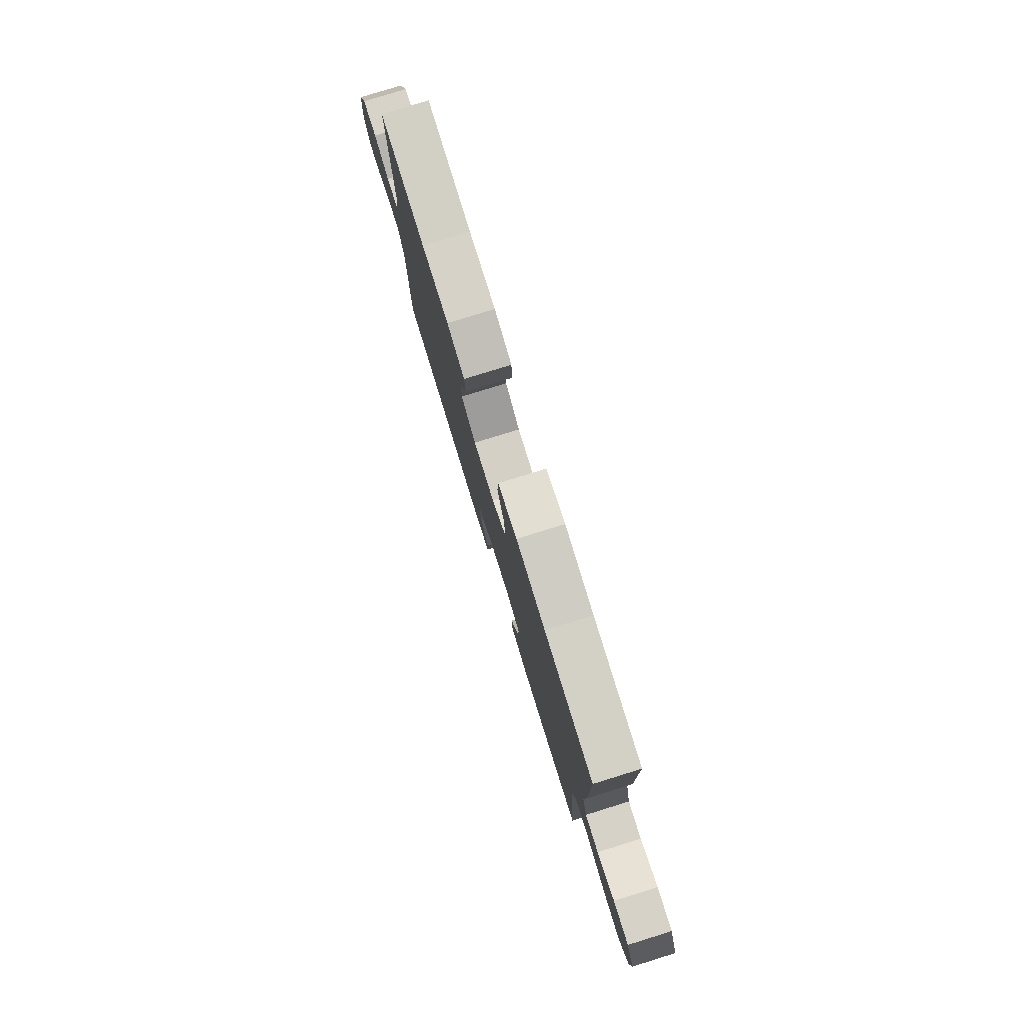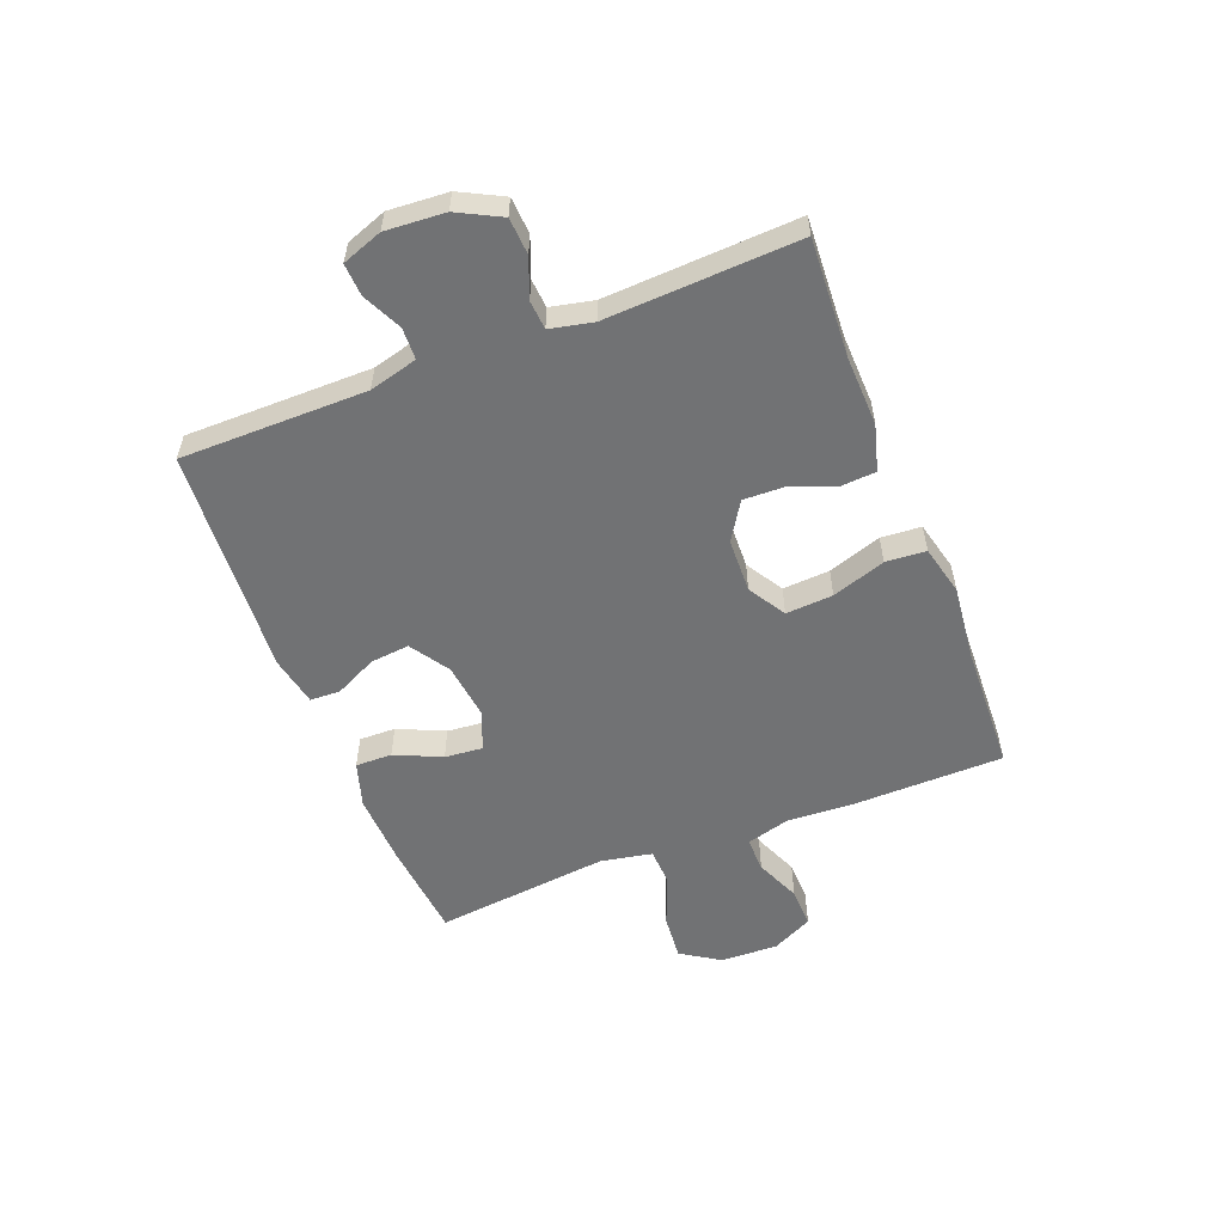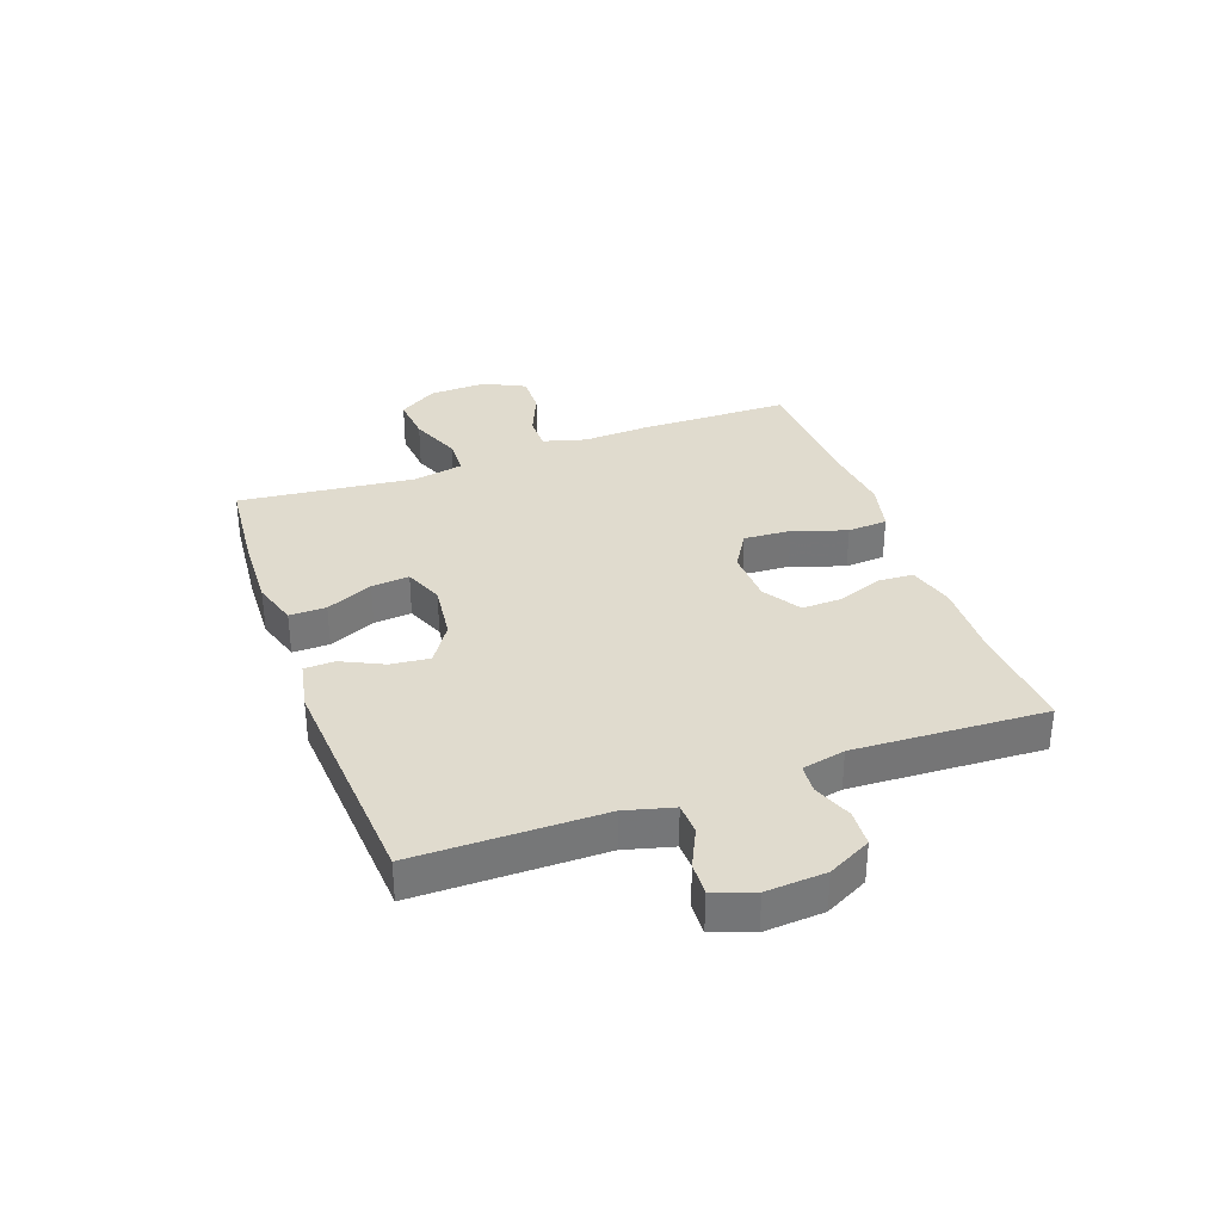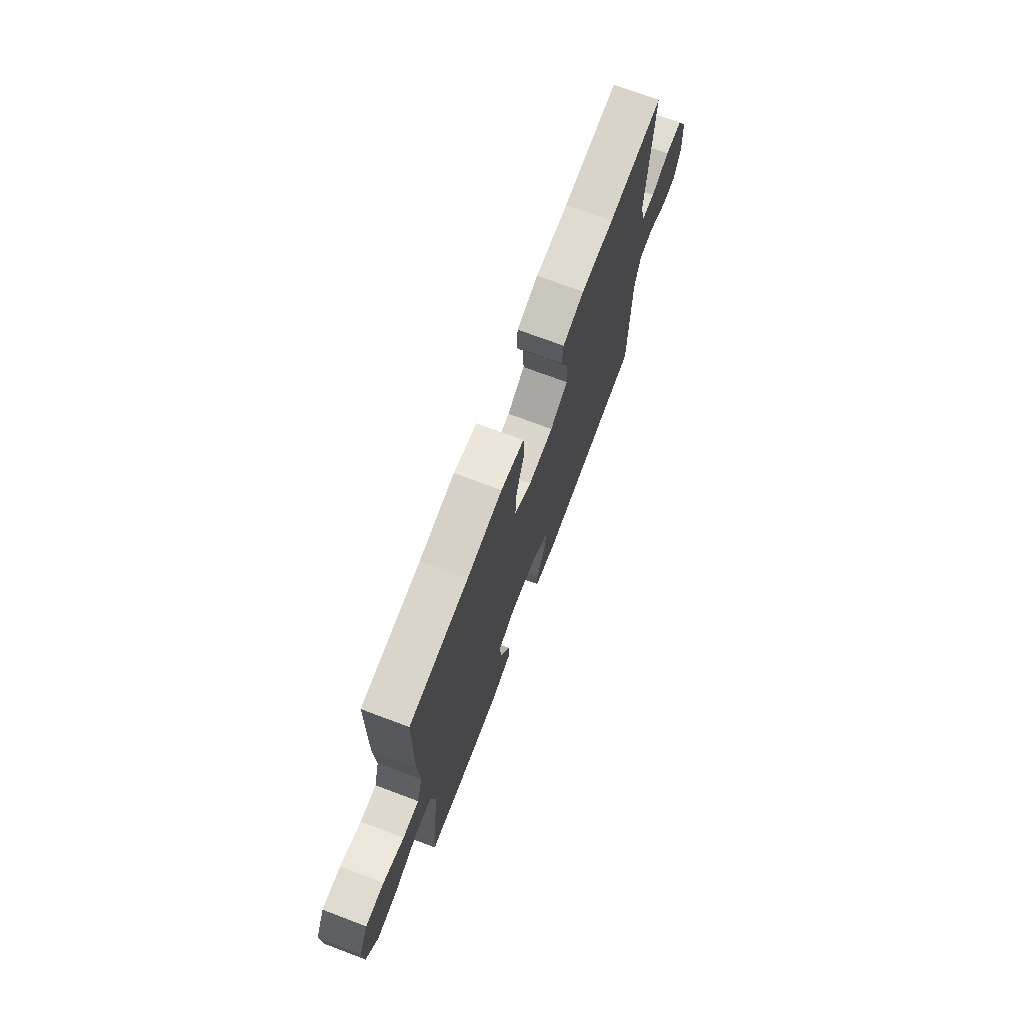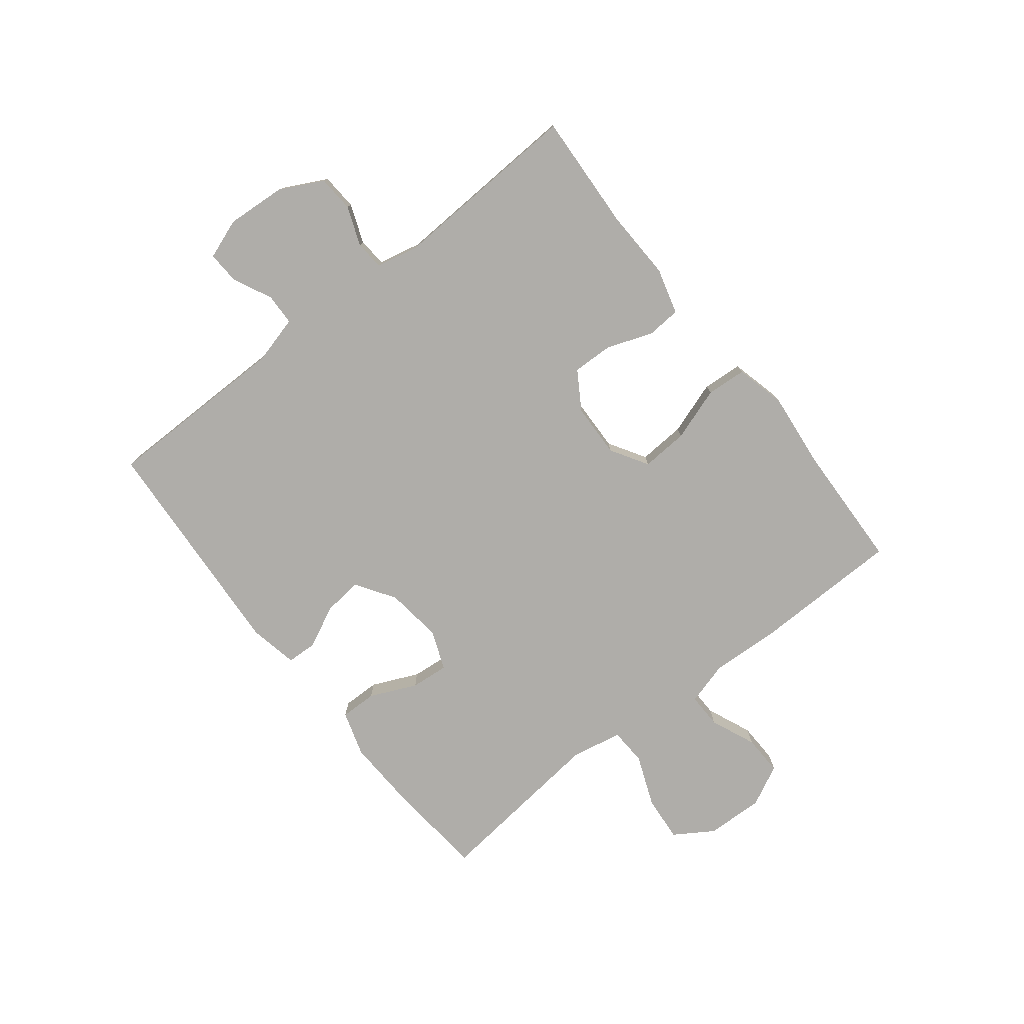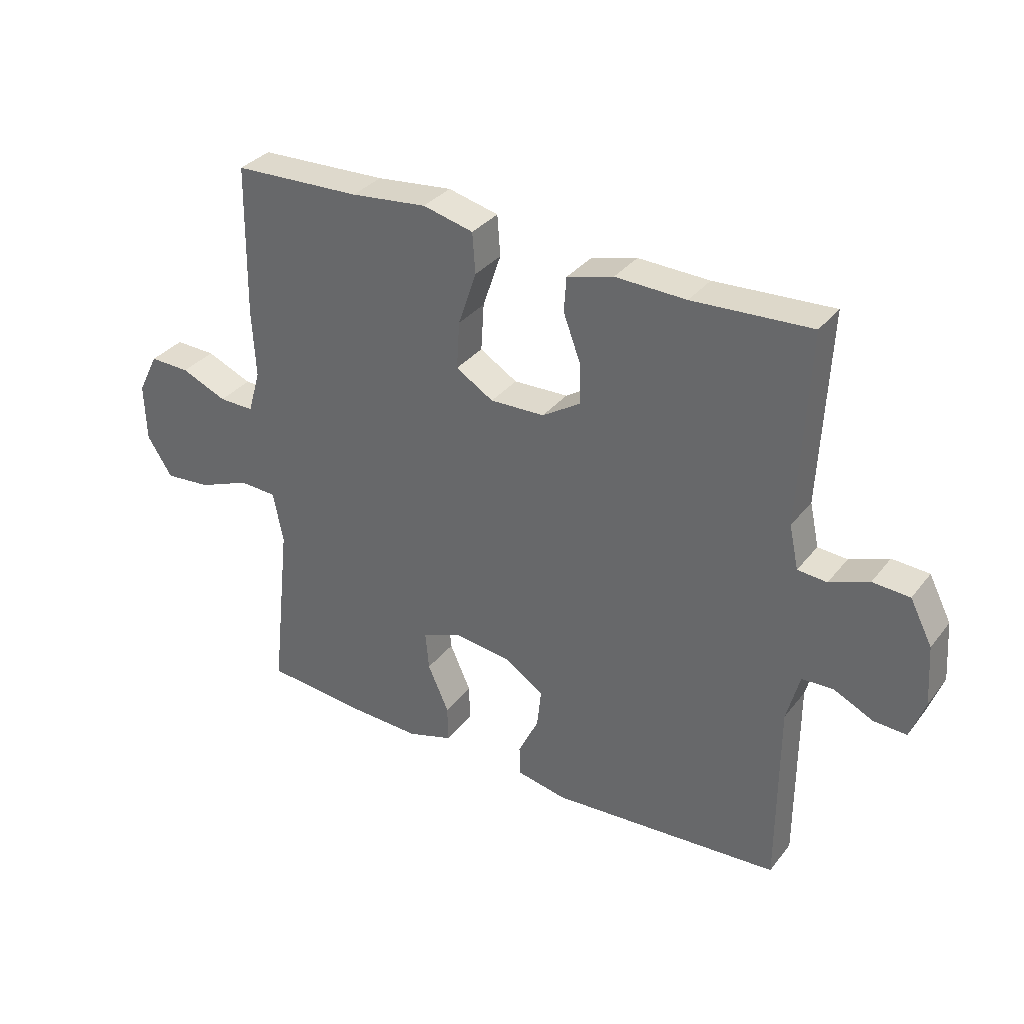
<metadata>
{"format":"obj","ext":"obj","renderer":"f3d","projection":"perspective","resolution":1024,"background":"white","views":[{"elev":79.1,"azim":72.8,"up":"+Z"},{"elev":-55.5,"azim":-68.7,"up":"+Y"},{"elev":33.6,"azim":-109.9,"up":"+Y"},{"elev":72.1,"azim":110.6,"up":"+Z"},{"elev":-77.3,"azim":-51.8,"up":"+Y"},{"elev":33.5,"azim":-148.0,"up":"+Z"}]}
</metadata>
<code>
v -0.5 0.07 0.5
v -0.298 0.07 0.489
v -0.177 0.07 0.493
v -0.098 0.07 0.471
v -0.094 0.07 0.412
v -0.123 0.07 0.334
v -0.125 0.07 0.264
v -0.06 0.07 0.223
v 0.033 0.07 0.22
v 0.097 0.07 0.259
v 0.092 0.07 0.34
v 0.061 0.07 0.432
v 0.066 0.07 0.501
v 0.152 0.07 0.522
v 0.282 0.07 0.508
v 0.5 0.07 0.5
v 0.504 0.07 0.242
v 0.498 0.07 0.125
v 0.519 0.07 0.051
v 0.579 0.07 0.052
v 0.657 0.07 0.085
v 0.726 0.07 0.087
v 0.761 0.07 0.017
v 0.758 0.07 -0.082
v 0.715 0.07 -0.149
v 0.636 0.07 -0.142
v 0.548 0.07 -0.107
v 0.484 0.07 -0.11
v 0.467 0.07 -0.198
v 0.5 0.07 -0.5
v 0.33 0.07 -0.516
v 0.206 0.07 -0.521
v 0.128 0.07 -0.497
v 0.129 0.07 -0.434
v 0.165 0.07 -0.354
v 0.171 0.07 -0.289
v 0.104 0.07 -0.262
v 0.006 0.07 -0.274
v -0.061 0.07 -0.318
v -0.054 0.07 -0.385
v -0.019 0.07 -0.457
v -0.021 0.07 -0.509
v -0.106 0.07 -0.526
v -0.5 0.07 -0.5
v -0.501 0.07 -0.18
v -0.523 0.07 -0.097
v -0.577 0.07 -0.095
v -0.644 0.07 -0.127
v -0.7 0.07 -0.13
v -0.725 0.07 -0.061
v -0.718 0.07 0.041
v -0.68 0.07 0.115
v -0.617 0.07 0.119
v -0.55 0.07 0.093
v -0.5 0.07 0.097
v -0.484 0.07 0.171
v -0.5 0 0.5
v -0.298 0 0.489
v -0.177 0 0.493
v -0.098 0 0.471
v -0.094 0 0.412
v -0.123 0 0.334
v -0.125 0 0.264
v -0.06 0 0.223
v 0.033 0 0.22
v 0.097 0 0.259
v 0.092 0 0.34
v 0.061 0 0.432
v 0.066 0 0.501
v 0.152 0 0.522
v 0.282 0 0.508
v 0.5 0 0.5
v 0.504 0 0.242
v 0.498 0 0.125
v 0.519 0 0.051
v 0.579 0 0.052
v 0.657 0 0.085
v 0.726 0 0.087
v 0.761 0 0.017
v 0.758 0 -0.082
v 0.715 0 -0.149
v 0.636 0 -0.142
v 0.548 0 -0.107
v 0.484 0 -0.11
v 0.467 0 -0.198
v 0.5 0 -0.5
v 0.33 0 -0.516
v 0.206 0 -0.521
v 0.128 0 -0.497
v 0.129 0 -0.434
v 0.165 0 -0.354
v 0.171 0 -0.289
v 0.104 0 -0.262
v 0.006 0 -0.274
v -0.061 0 -0.318
v -0.054 0 -0.385
v -0.019 0 -0.457
v -0.021 0 -0.509
v -0.106 0 -0.526
v -0.5 0 -0.5
v -0.501 0 -0.18
v -0.523 0 -0.097
v -0.577 0 -0.095
v -0.644 0 -0.127
v -0.7 0 -0.13
v -0.725 0 -0.061
v -0.718 0 0.041
v -0.68 0 0.115
v -0.617 0 0.119
v -0.55 0 0.093
v -0.5 0 0.097
v -0.484 0 0.171
f 51 52 53 54
f 51 54 55
f 50 51 55
f 47 48 49 50
f 46 47 50 55
f 45 46 55 56
f 43 44 45 56
f 40 41 42 43
f 39 40 43 56
f 32 33 34 35
f 32 35 36
f 29 30 31 32
f 28 29 32 36
f 24 25 26 27
f 24 27 28
f 23 24 28
f 20 21 22 23
f 19 20 23 28
f 18 19 28 36
f 15 16 17 18
f 11 12 13 14
f 10 11 14 15
f 3 4 5 6
f 2 3 6 7
f 1 2 7
f 38 39 56 1
f 15 18 36 37
f 10 15 37 38
f 9 10 38
f 8 9 38
f 1 7 8 38
f 110 109 108 107
f 111 110 107
f 111 107 106
f 106 105 104 103
f 111 106 103 102
f 112 111 102 101
f 112 101 100 99
f 99 98 97 96
f 112 99 96 95
f 91 90 89 88
f 92 91 88
f 88 87 86 85
f 92 88 85 84
f 83 82 81 80
f 84 83 80
f 84 80 79
f 79 78 77 76
f 84 79 76 75
f 92 84 75 74
f 74 73 72 71
f 70 69 68 67
f 71 70 67 66
f 62 61 60 59
f 63 62 59 58
f 63 58 57
f 57 112 95 94
f 93 92 74 71
f 94 93 71 66
f 94 66 65
f 94 65 64
f 94 64 63 57
f 1 57 58 2
f 2 58 59 3
f 3 59 60 4
f 4 60 61 5
f 5 61 62 6
f 6 62 63 7
f 7 63 64 8
f 8 64 65 9
f 9 65 66 10
f 10 66 67 11
f 11 67 68 12
f 12 68 69 13
f 13 69 70 14
f 14 70 71 15
f 15 71 72 16
f 16 72 73 17
f 17 73 74 18
f 18 74 75 19
f 19 75 76 20
f 20 76 77 21
f 21 77 78 22
f 22 78 79 23
f 23 79 80 24
f 24 80 81 25
f 25 81 82 26
f 26 82 83 27
f 27 83 84 28
f 28 84 85 29
f 29 85 86 30
f 30 86 87 31
f 31 87 88 32
f 32 88 89 33
f 33 89 90 34
f 34 90 91 35
f 35 91 92 36
f 36 92 93 37
f 37 93 94 38
f 38 94 95 39
f 39 95 96 40
f 40 96 97 41
f 41 97 98 42
f 42 98 99 43
f 43 99 100 44
f 44 100 101 45
f 45 101 102 46
f 46 102 103 47
f 47 103 104 48
f 48 104 105 49
f 49 105 106 50
f 50 106 107 51
f 51 107 108 52
f 52 108 109 53
f 53 109 110 54
f 54 110 111 55
f 55 111 112 56
f 56 112 57 1

</code>
